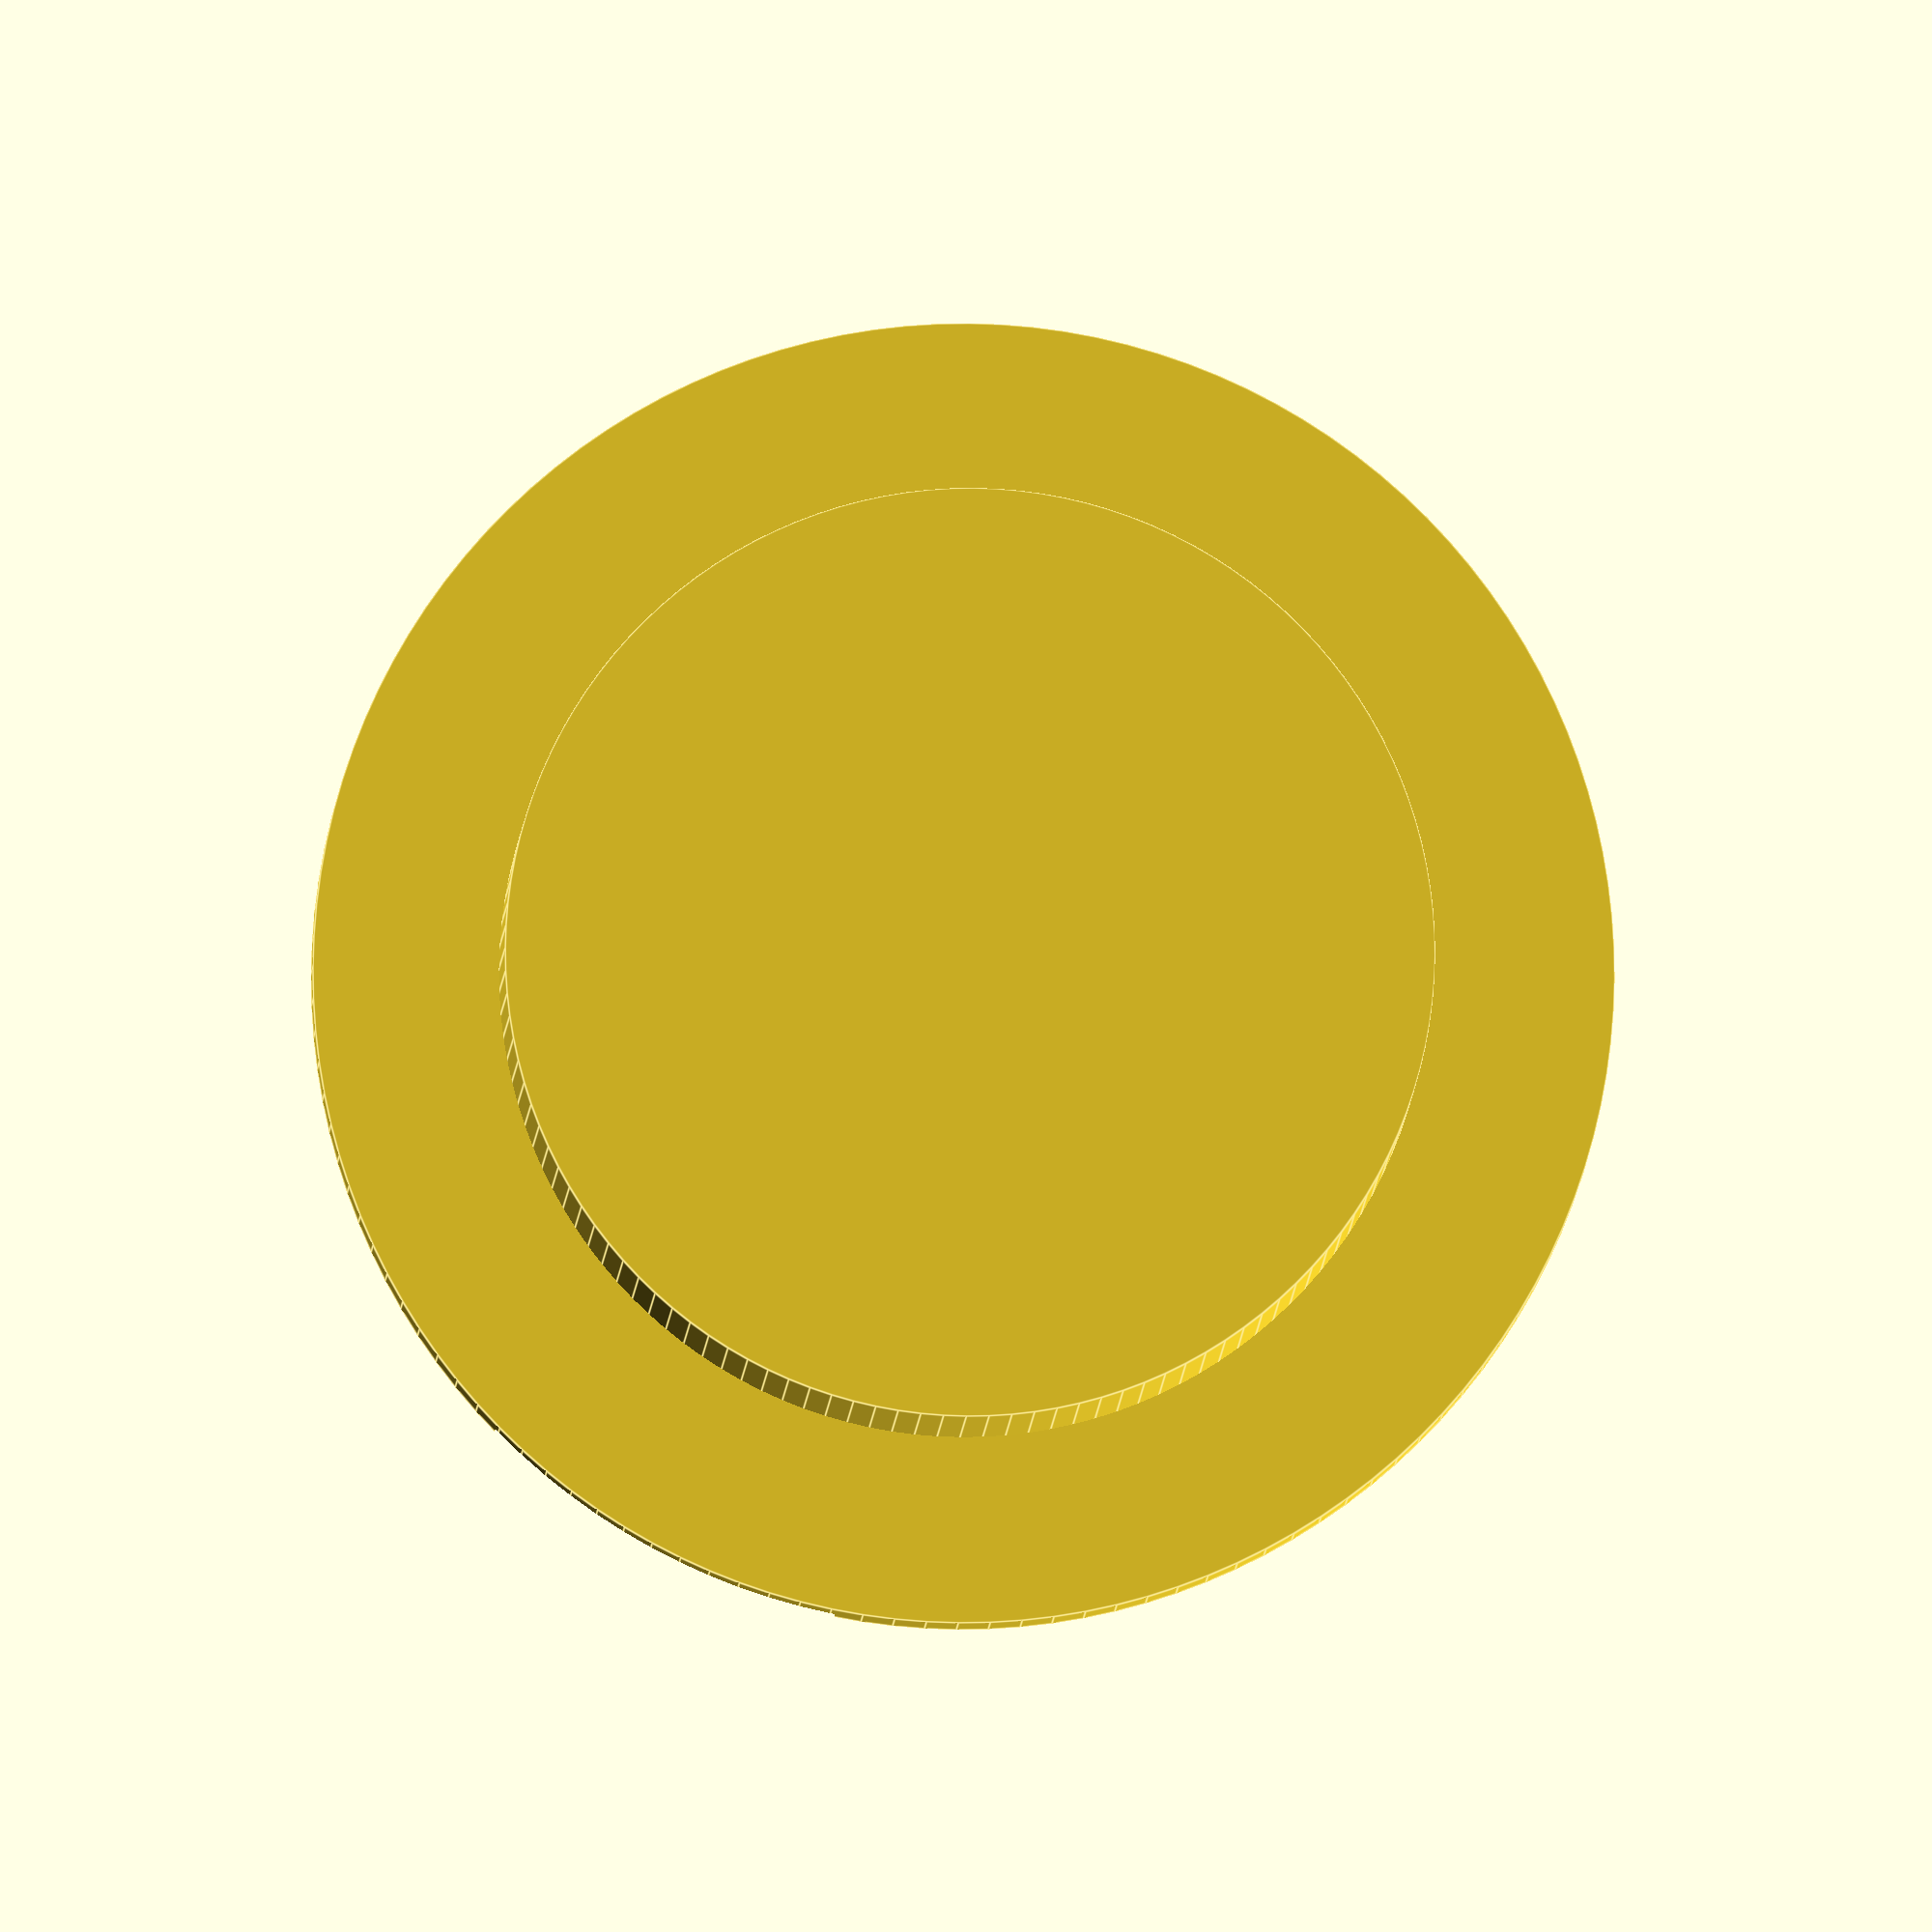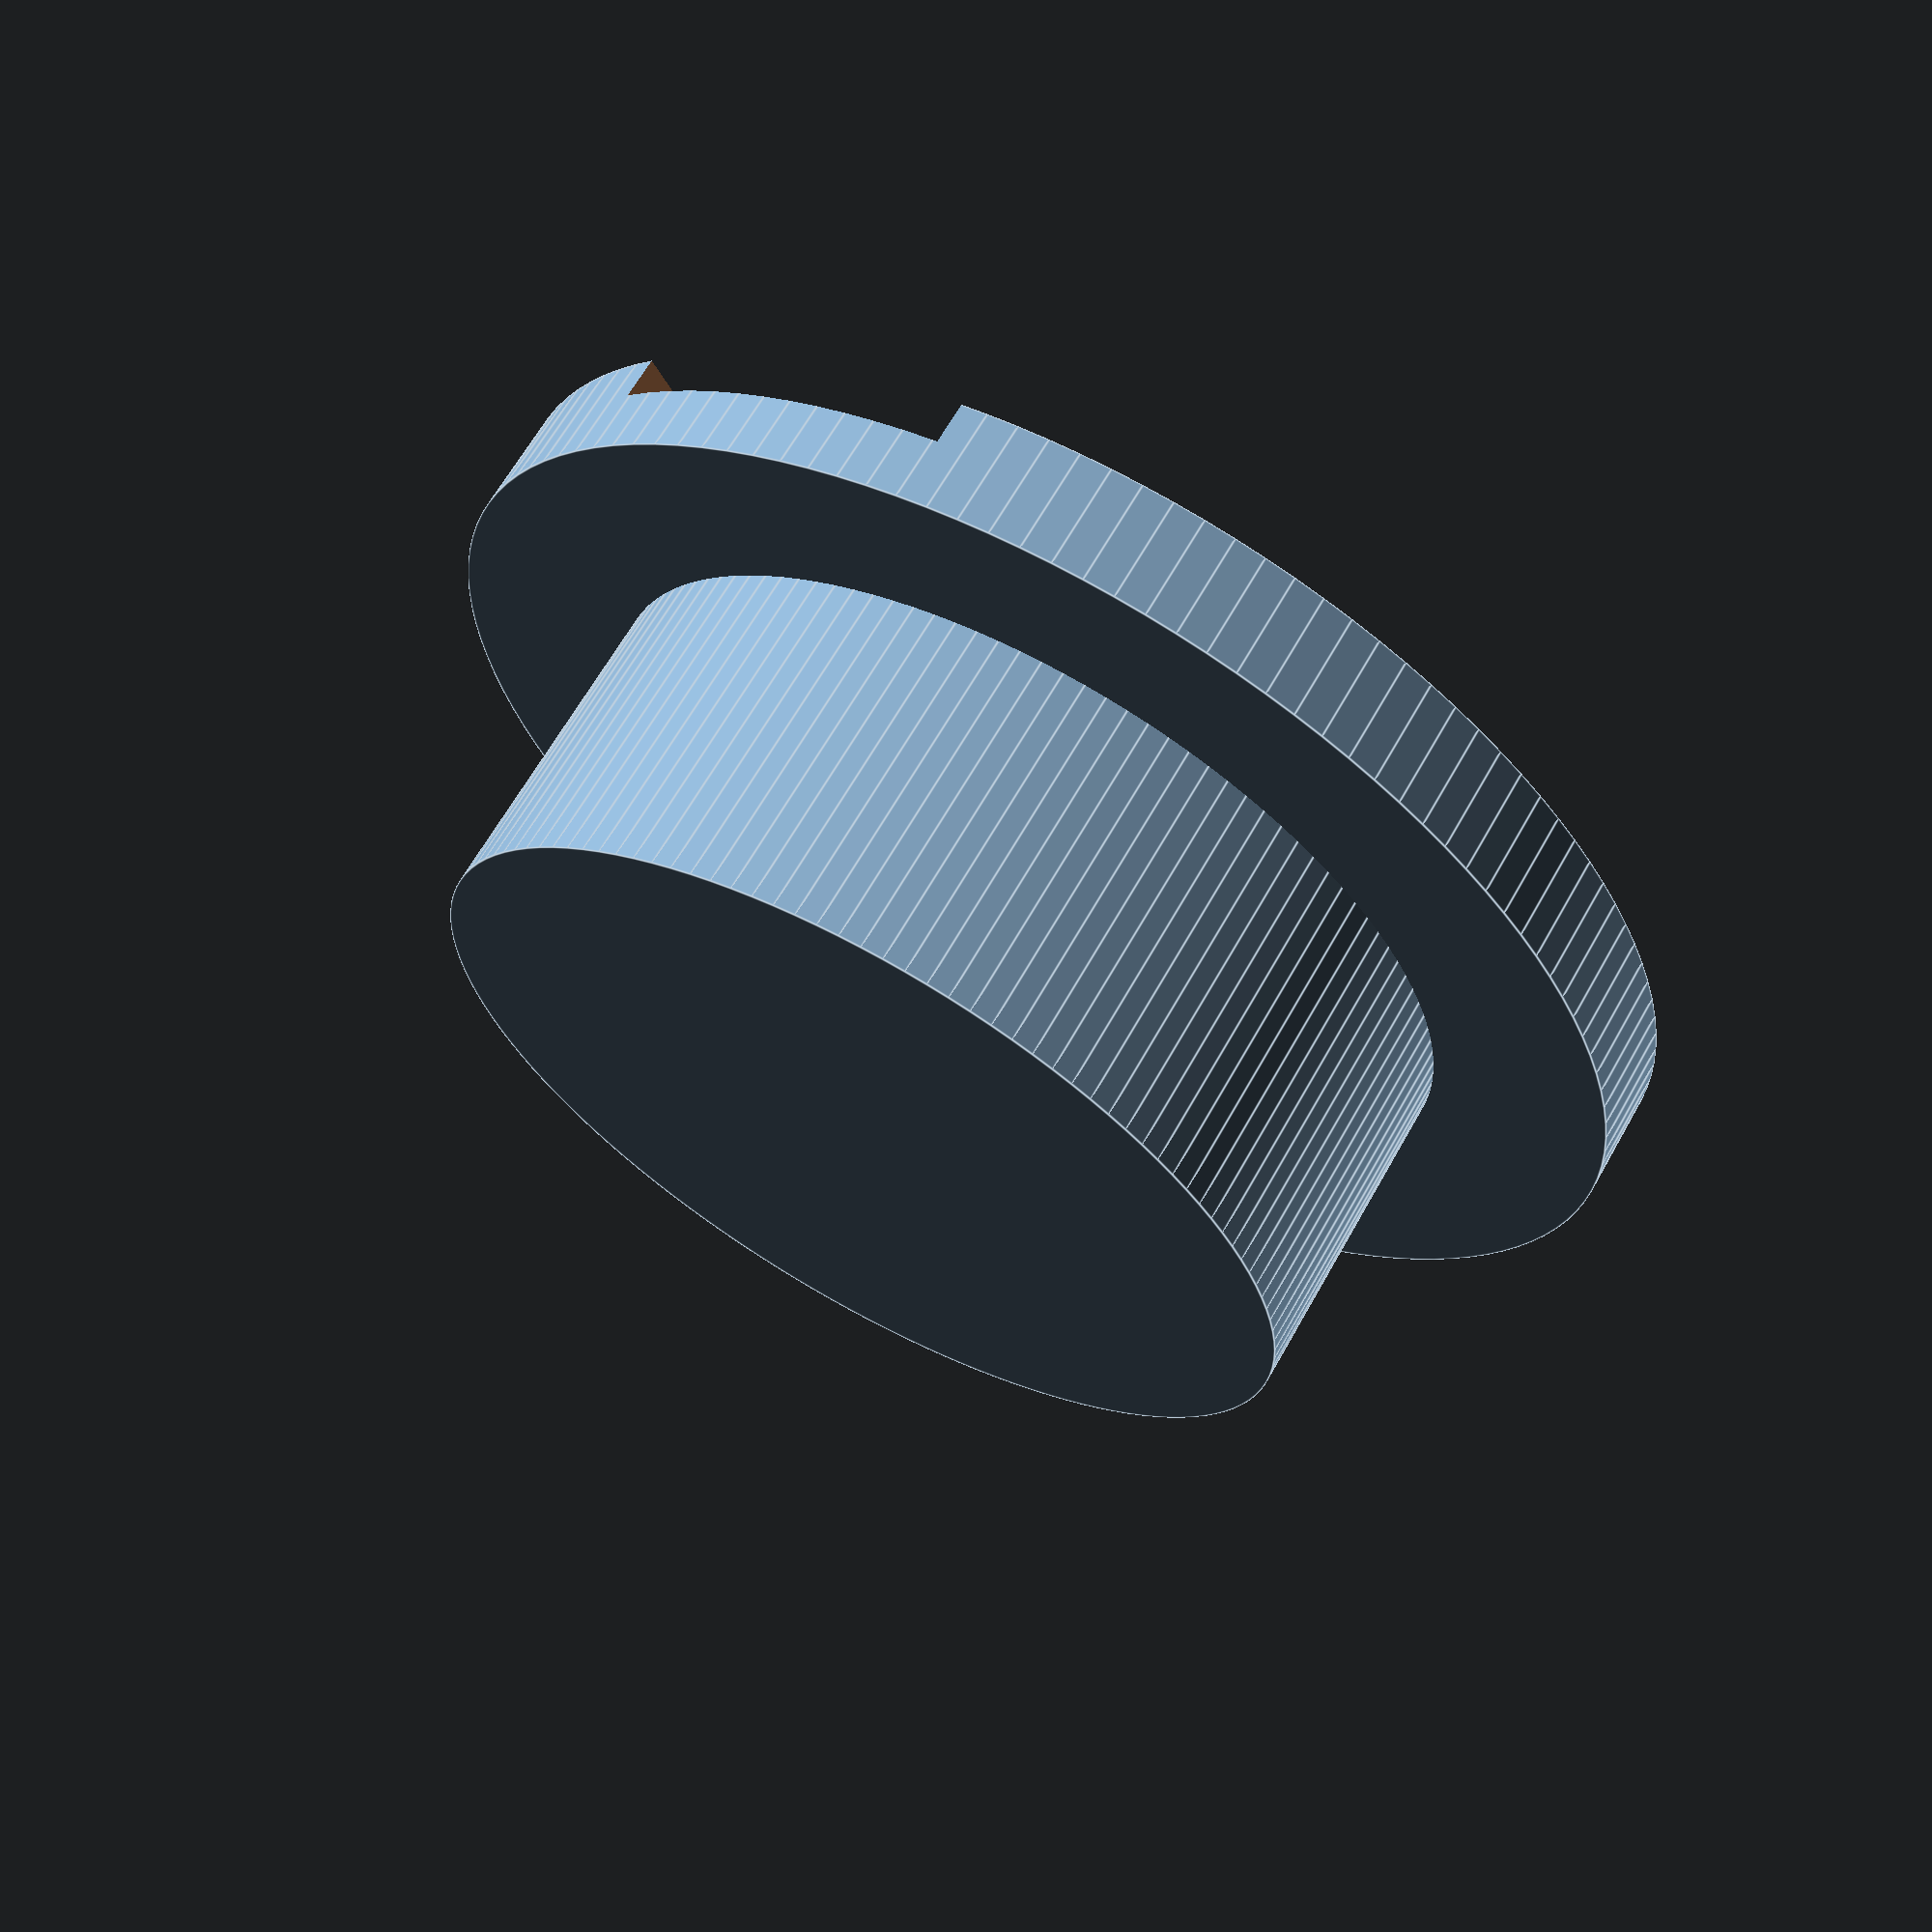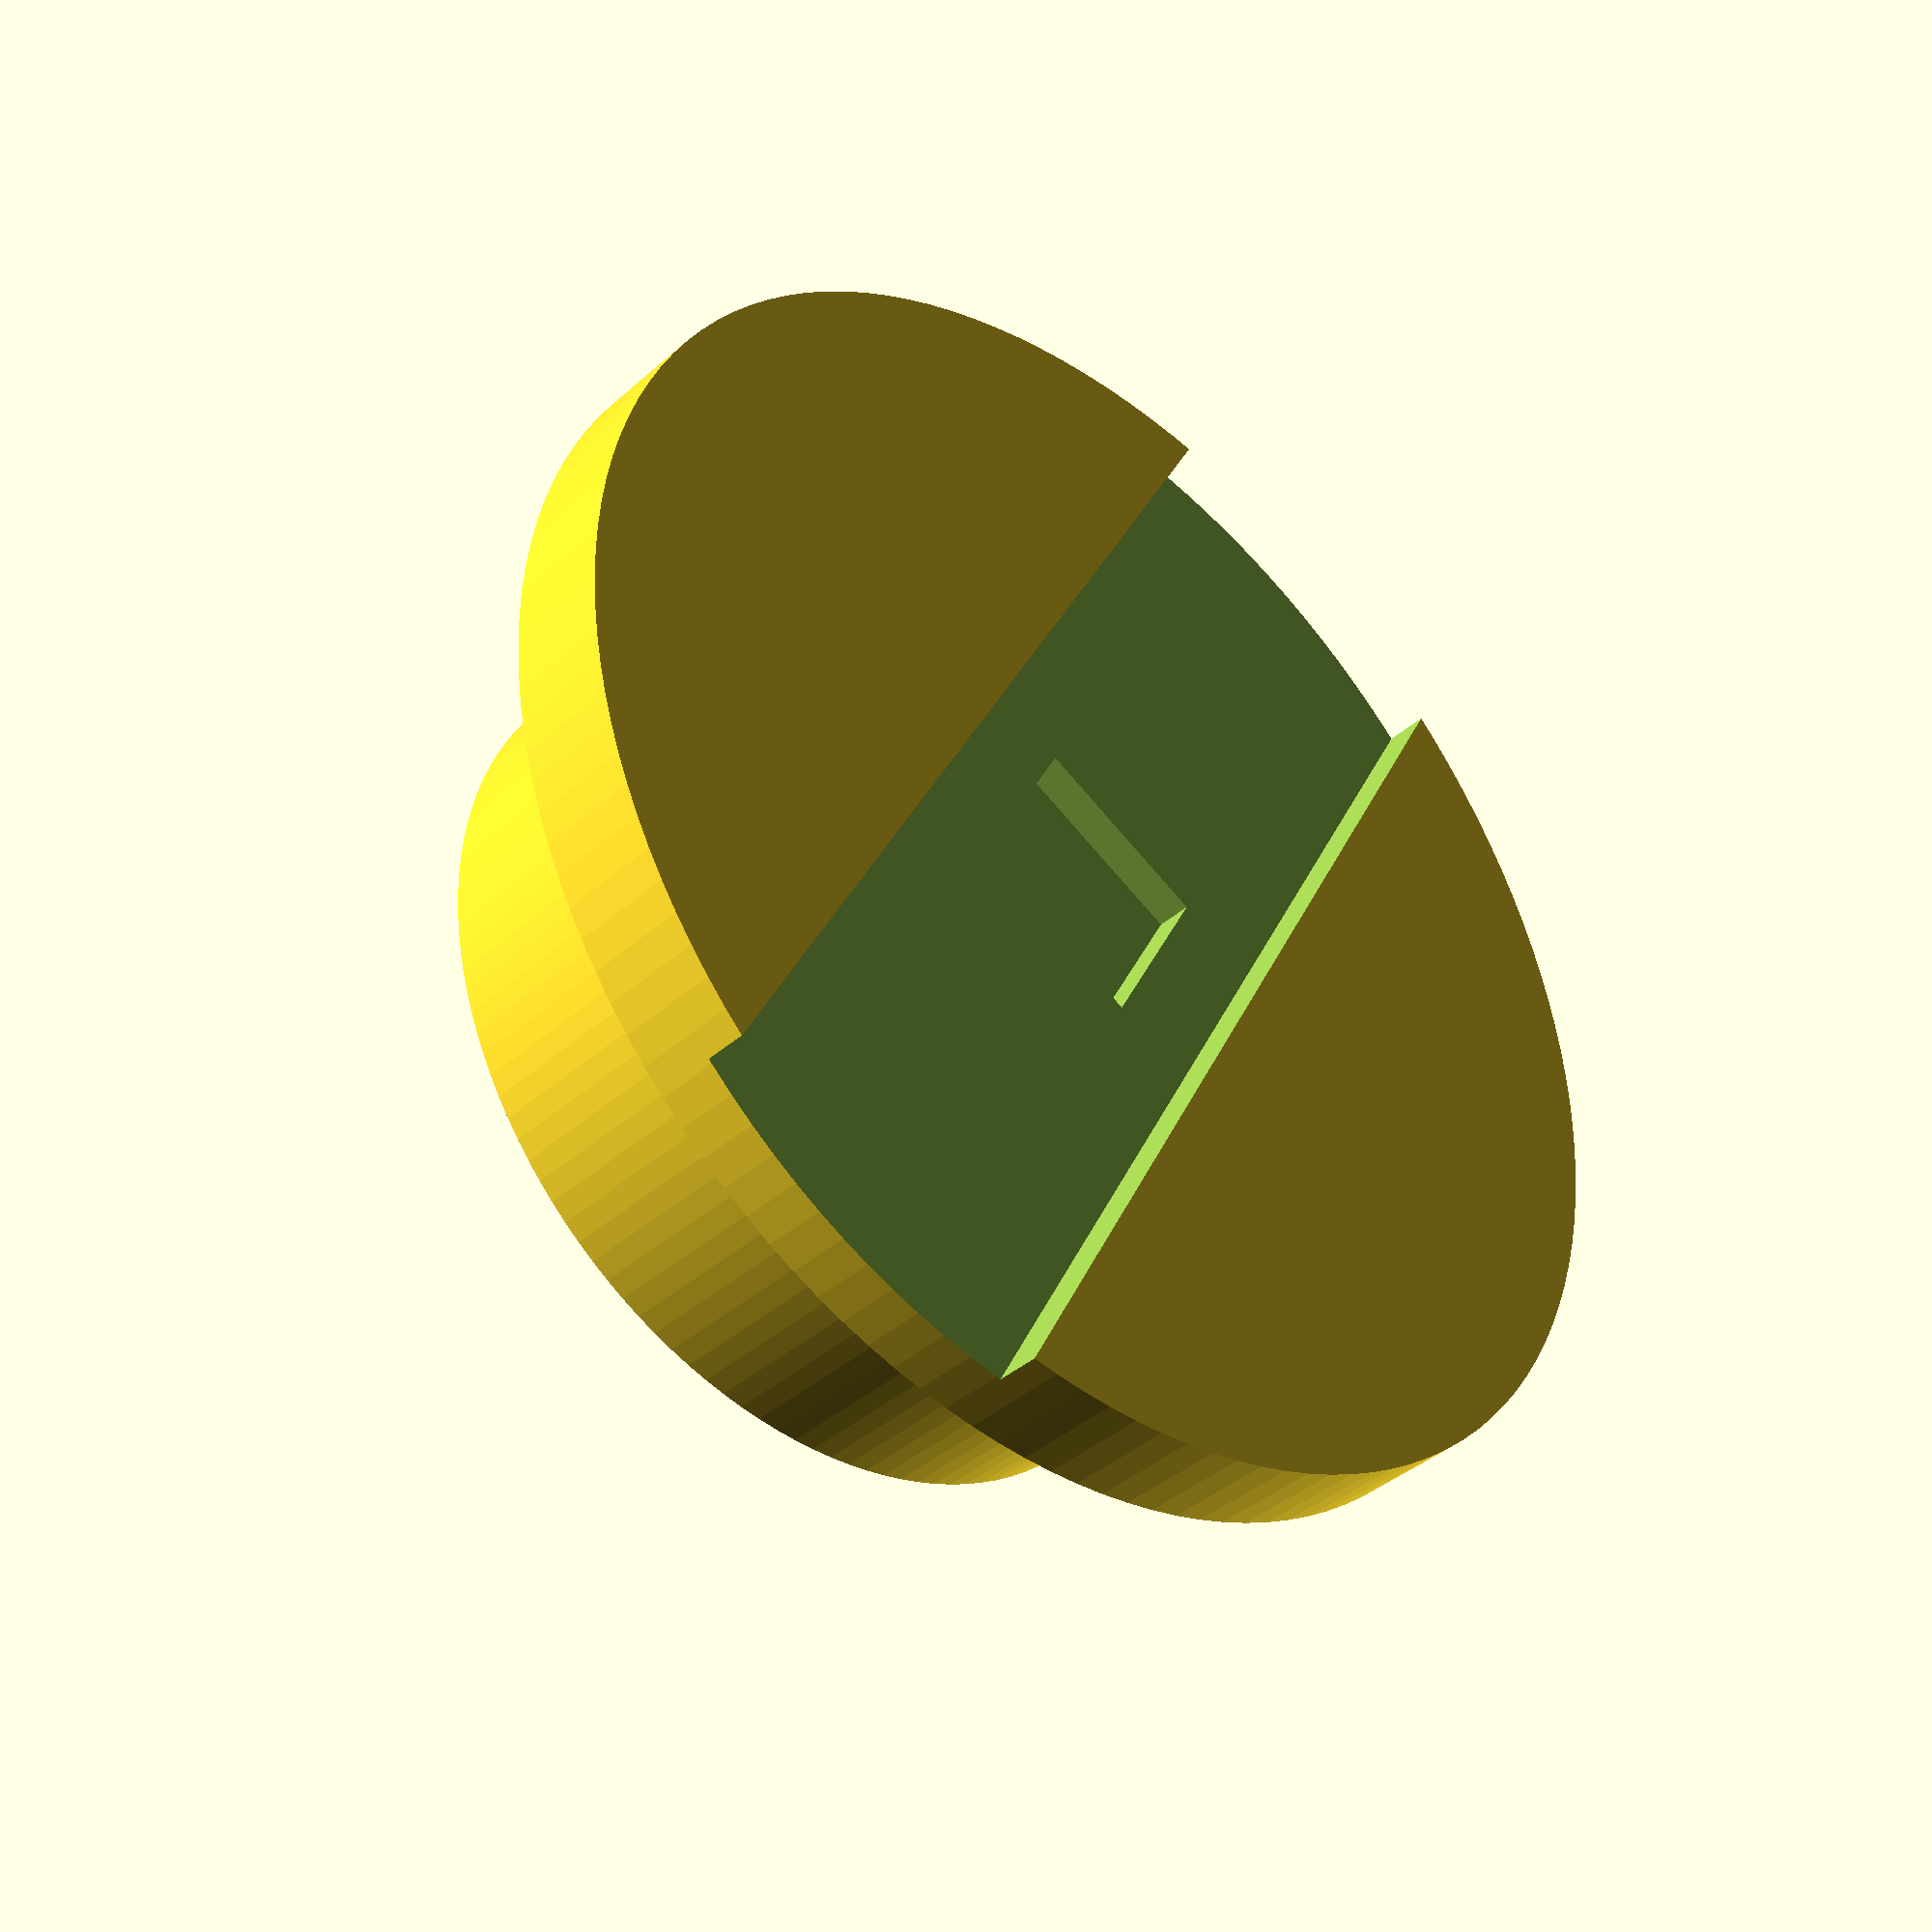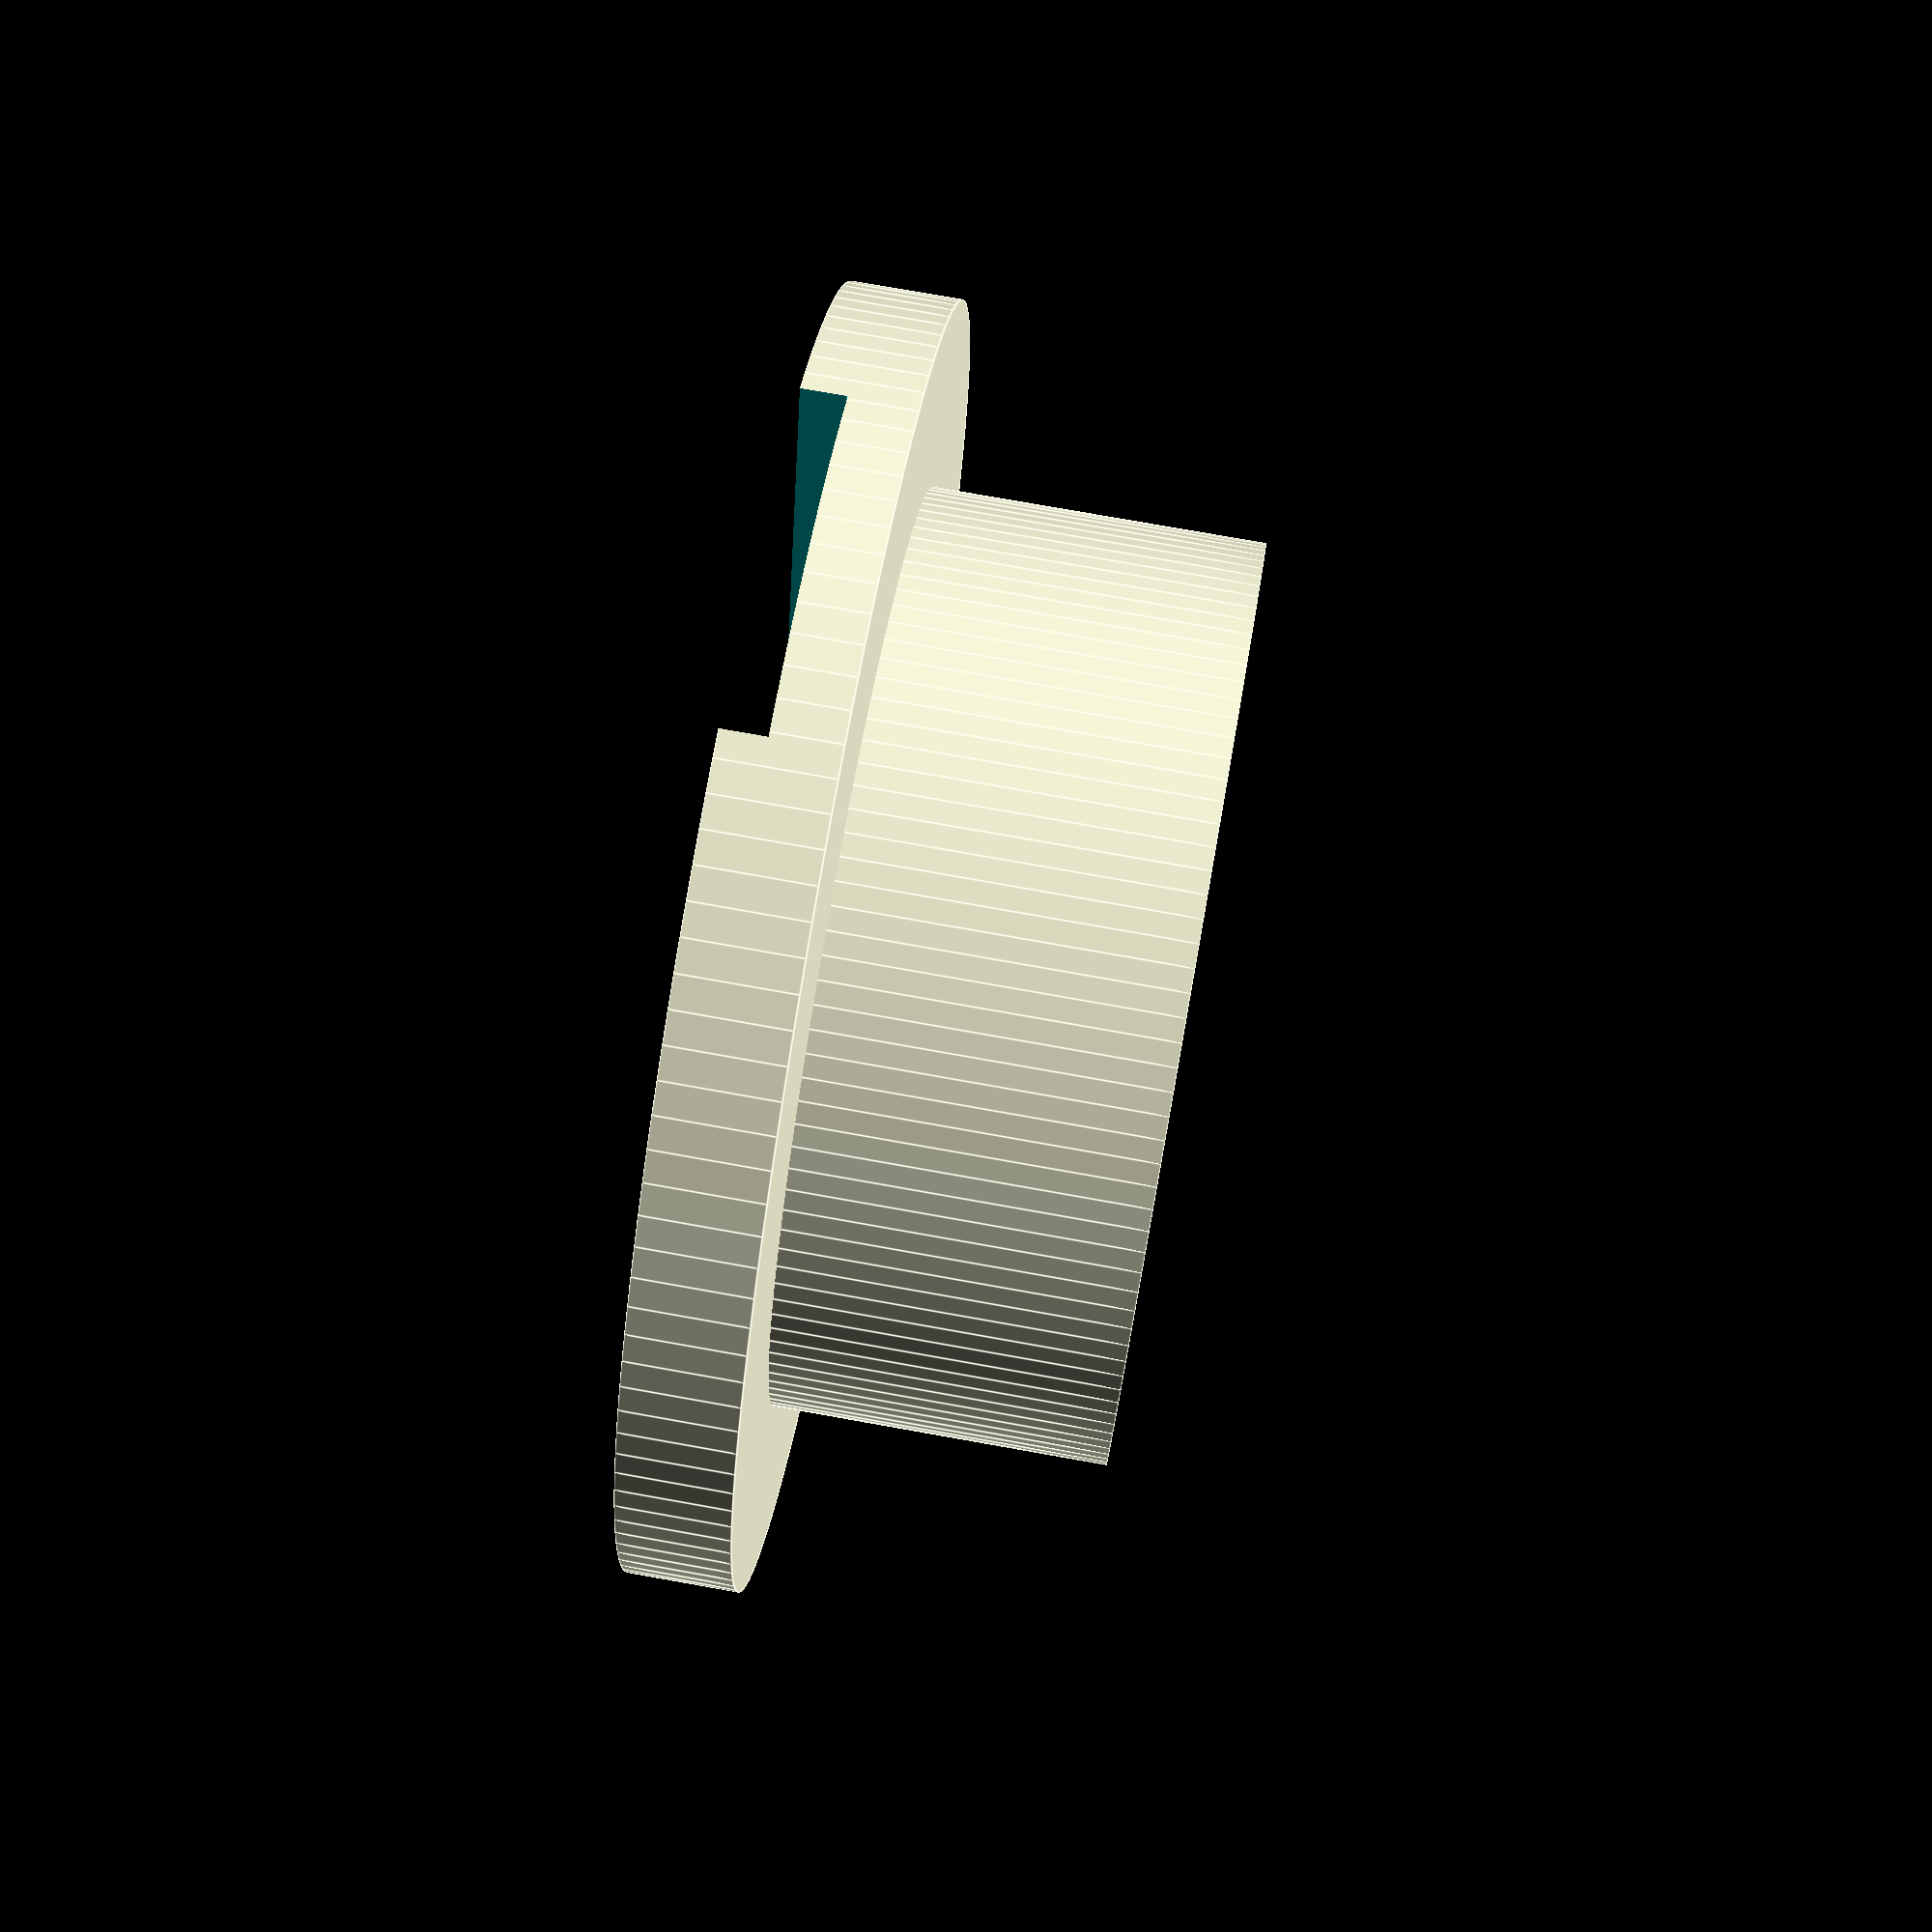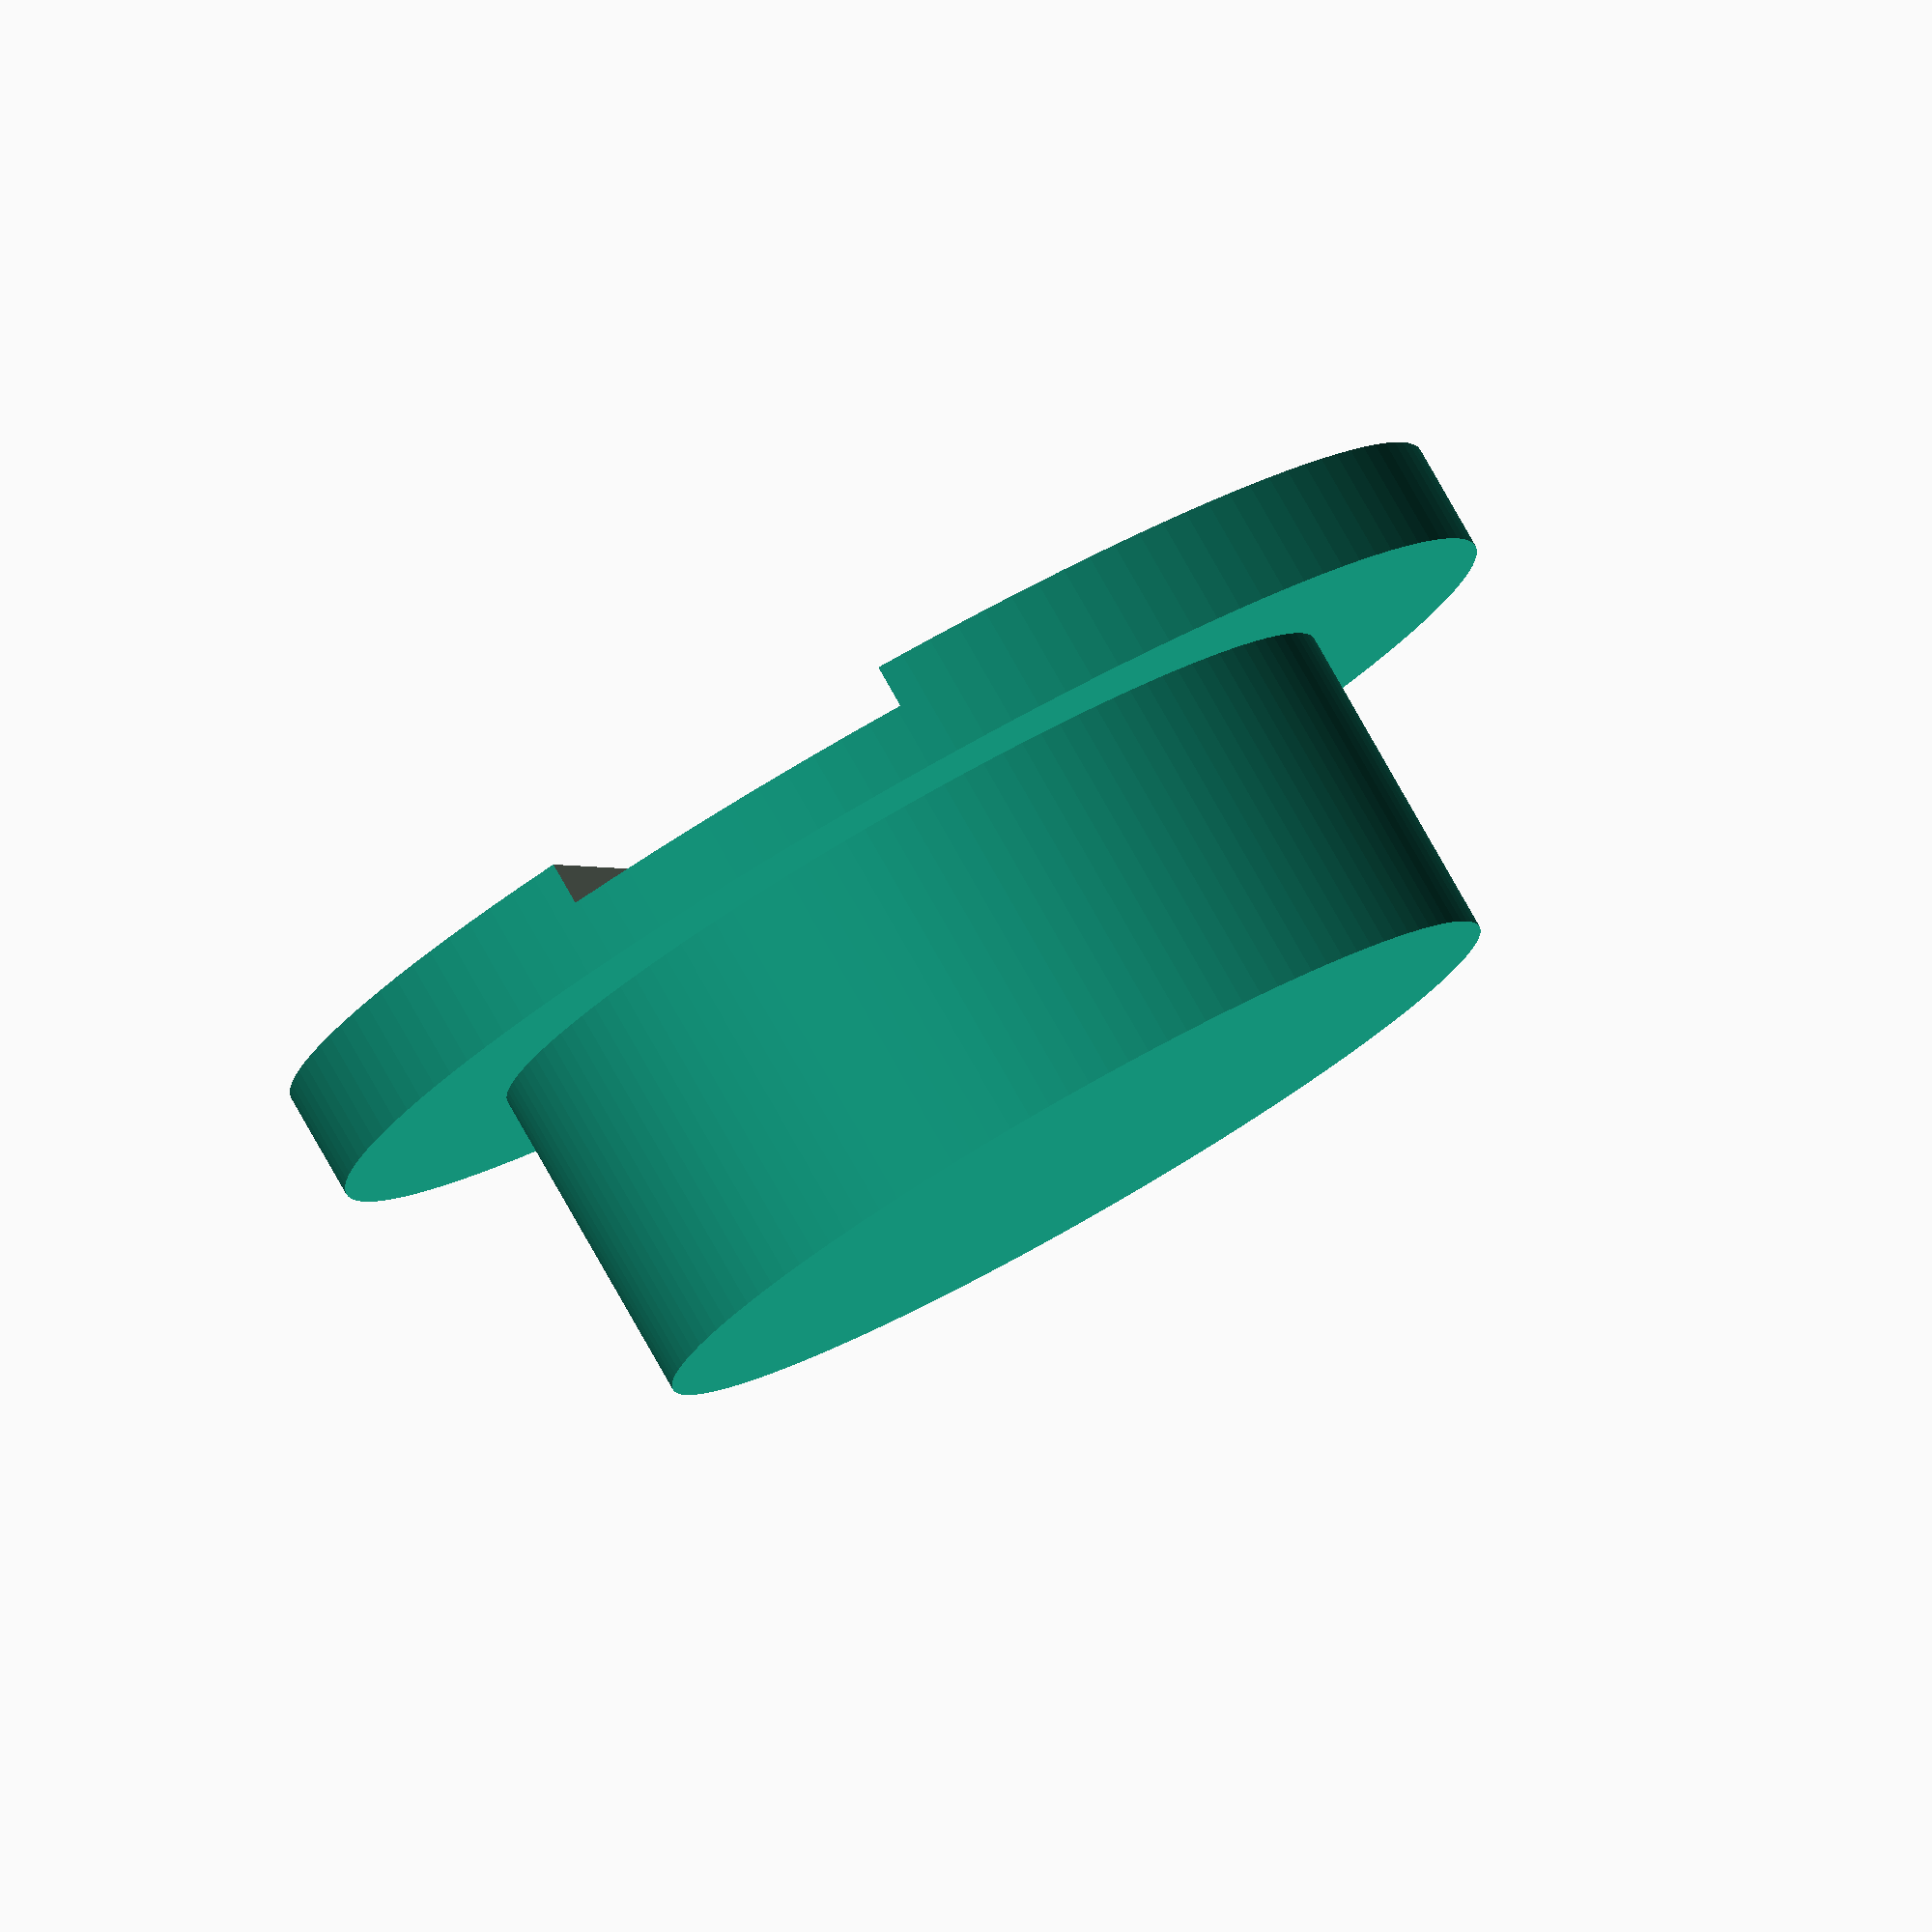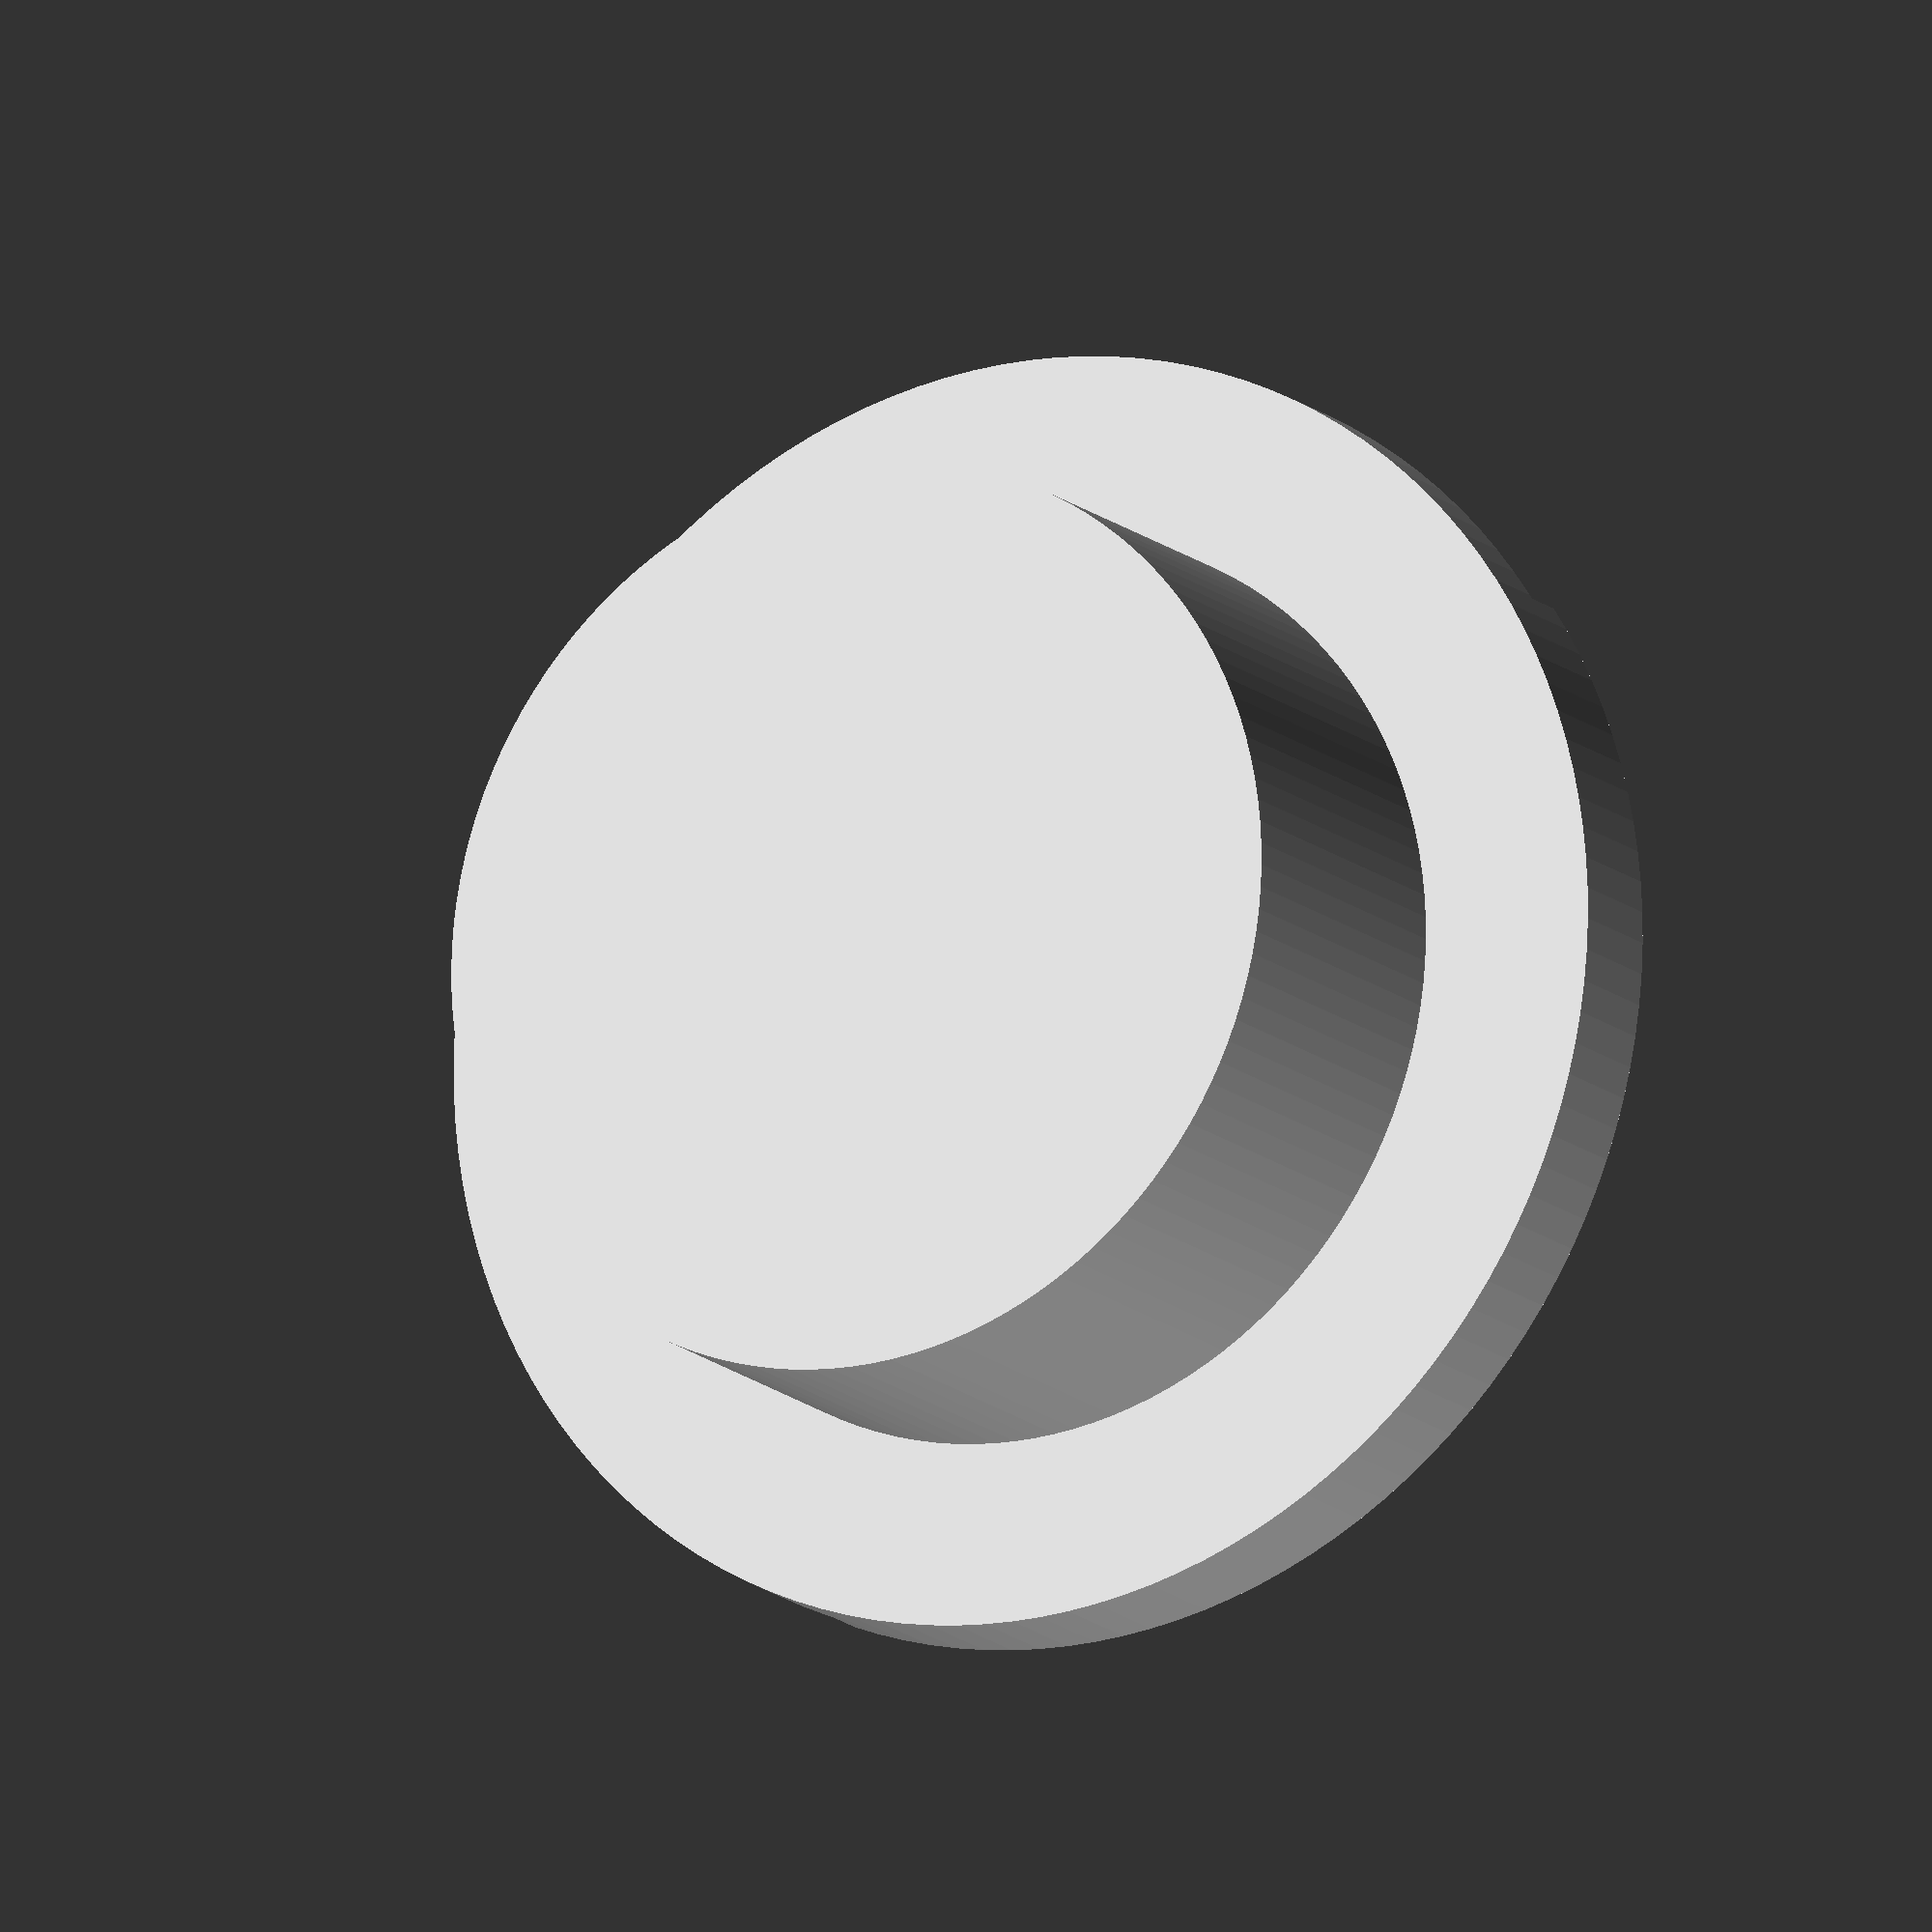
<openscad>
$fn=128;
r = 12.5;
h = 12;
brim = 5;
walls = 3;
tolerence = .4;
bottom = 3;
// width, height of contact element (paper clip)
contactX = 10;
contactZ = 1;

// mounting posts
postR = 3;
postHole = 1;

outerR = r + brim + walls;

module contact() {
    // profile of contact device
    cube([ contactX + tolerence, r * 4, contactZ + tolerence ], center=true);
}
module button() {
    difference() {
        union() {
            cylinder(r=r, h=h);
            cylinder(r= r + brim, h=bottom);
        }
        translate([0,0,contactZ / 2]) contact();
        //hole for LED
        translate([0,0,contactZ]) cube([ 5 + tolerence, 5 + tolerence, 2 + tolerence ], center=true);
    }
}

module post() {
    difference() {
        cylinder(r=postR, h=h);
        cylinder(r=postHole, h=h);
    }
}

module housing() {
    union() {
        difference() {
            cylinder(r= r + brim+ walls, h=h);
            cylinder(r= r + brim + tolerence, h=h);
            // holes for contacts
            translate([0, .8*r, bottom + ( h - bottom ) / 4]) rotate([0,0,90]) contact();
            translate([0, -.8*r, bottom + ( h - bottom ) / 4]) rotate([0,0,90]) contact();
        }
        translate(0,0,bottom-h) cylinder(r=r + brim + walls, h=bottom);
        // add posts for mounting
        translate([outerR+postR/4,0,0]) post();
        translate([0,outerR+postR/4,0]) post();
        translate([-outerR-postR/4,0,0]) post();
        translate([0,-outerR-postR/4,0]) post();
        
    }
}


button();
//translate([0,0,-h]) housing();
</openscad>
<views>
elev=3.6 azim=28.6 roll=358.9 proj=o view=edges
elev=295.5 azim=331.2 roll=29.3 proj=p view=edges
elev=218.8 azim=332.1 roll=42.0 proj=p view=solid
elev=283.3 azim=199.1 roll=280.1 proj=p view=edges
elev=98.3 azim=165.0 roll=209.6 proj=o view=wireframe
elev=14.8 azim=220.2 roll=29.4 proj=o view=wireframe
</views>
